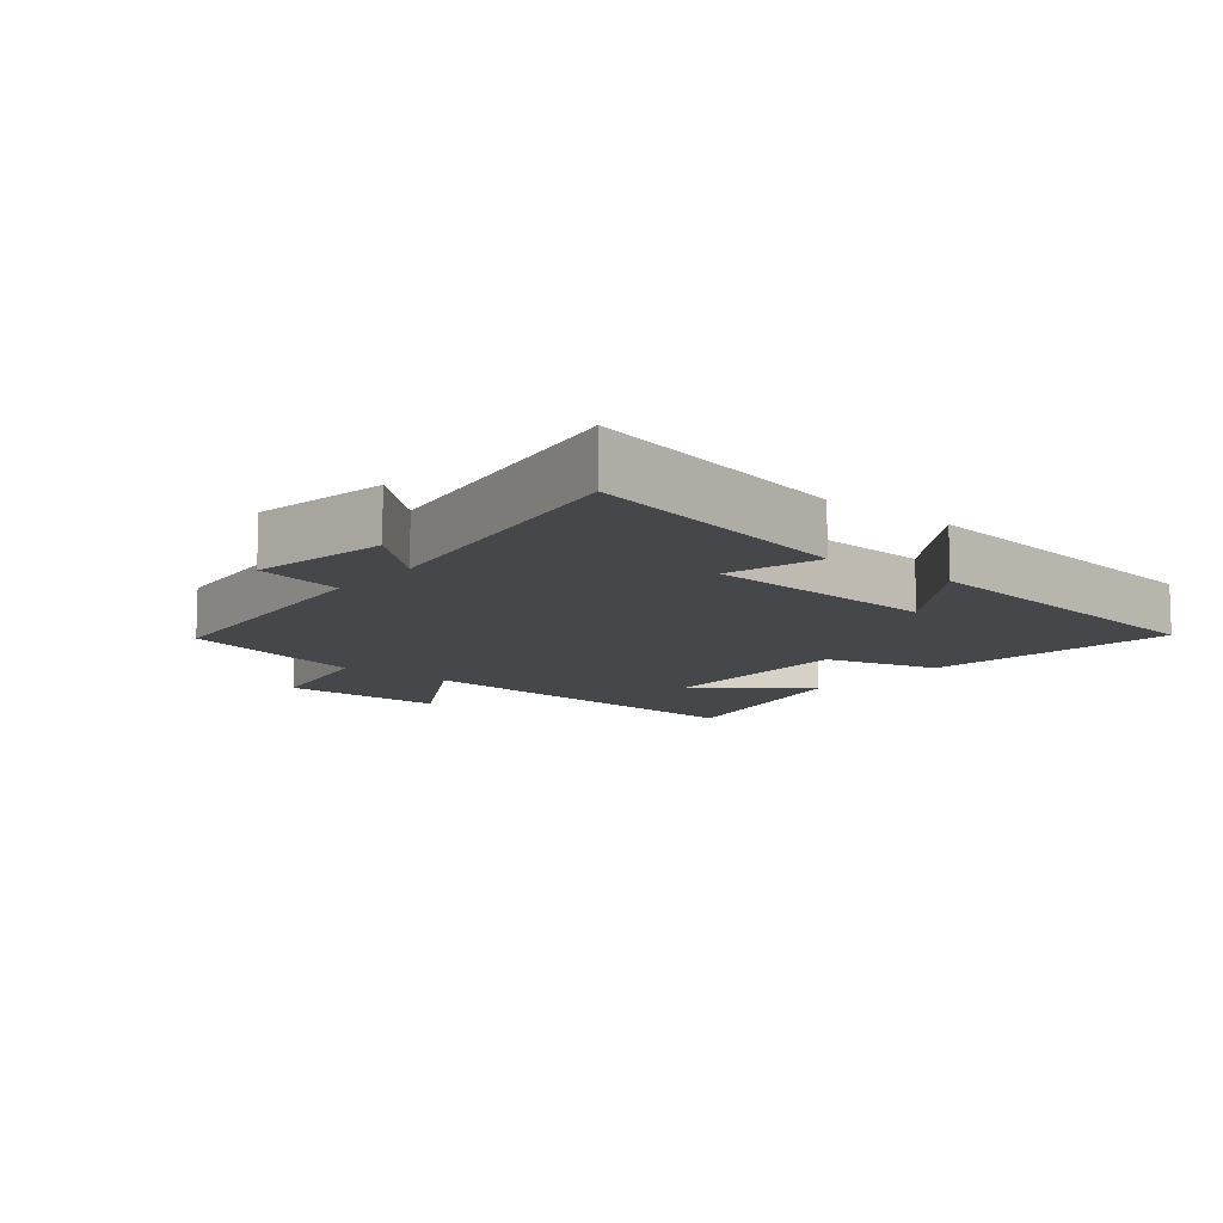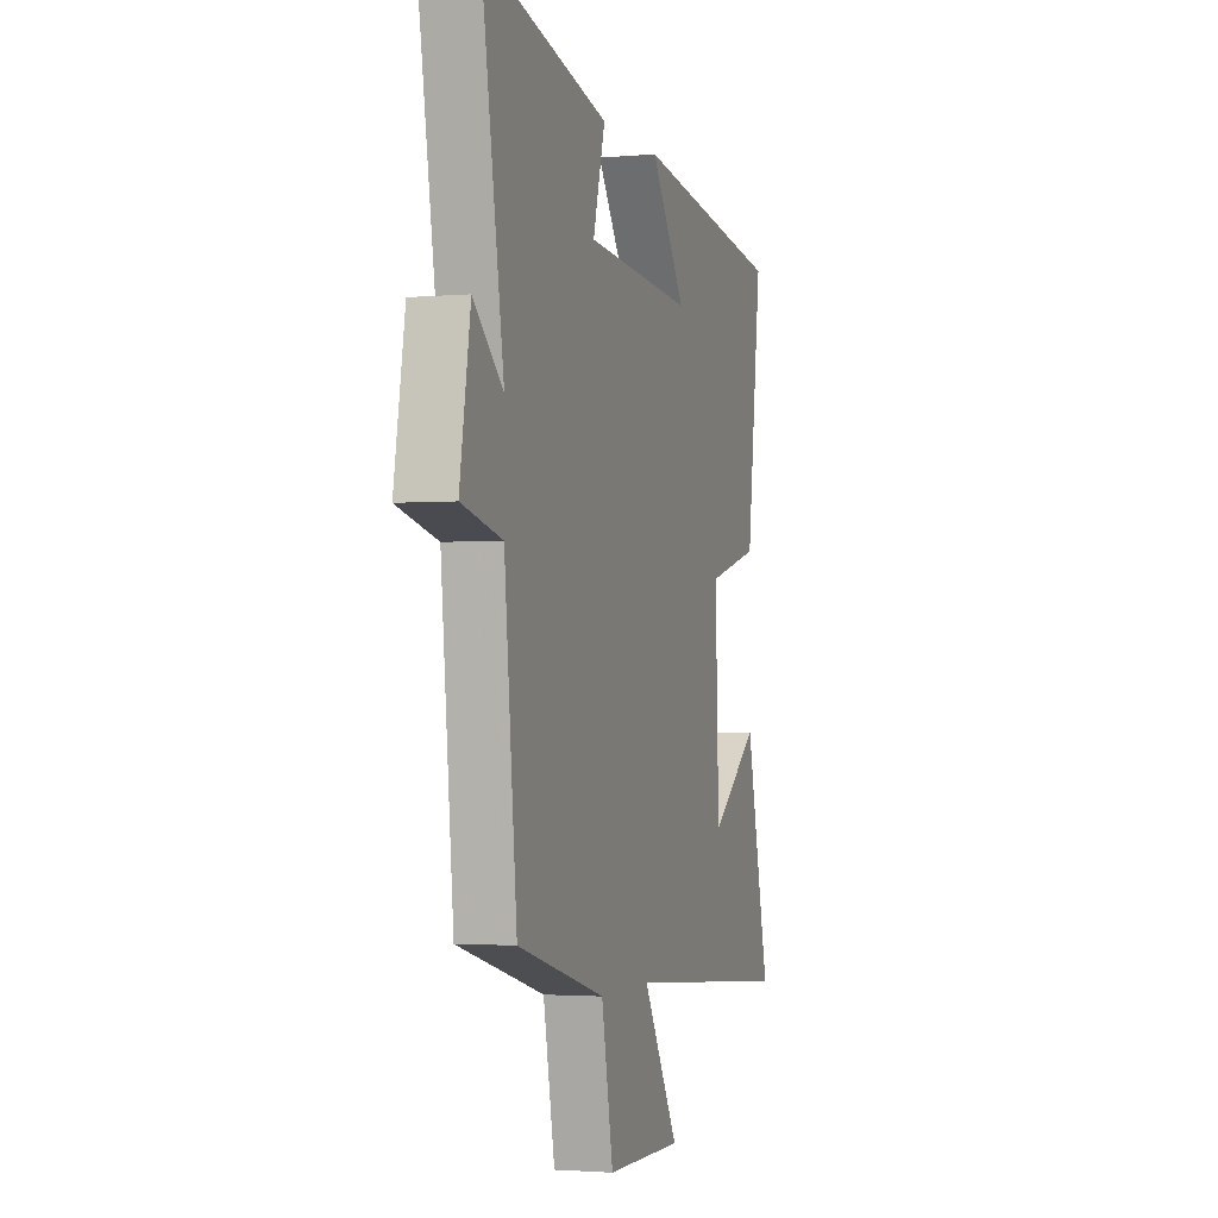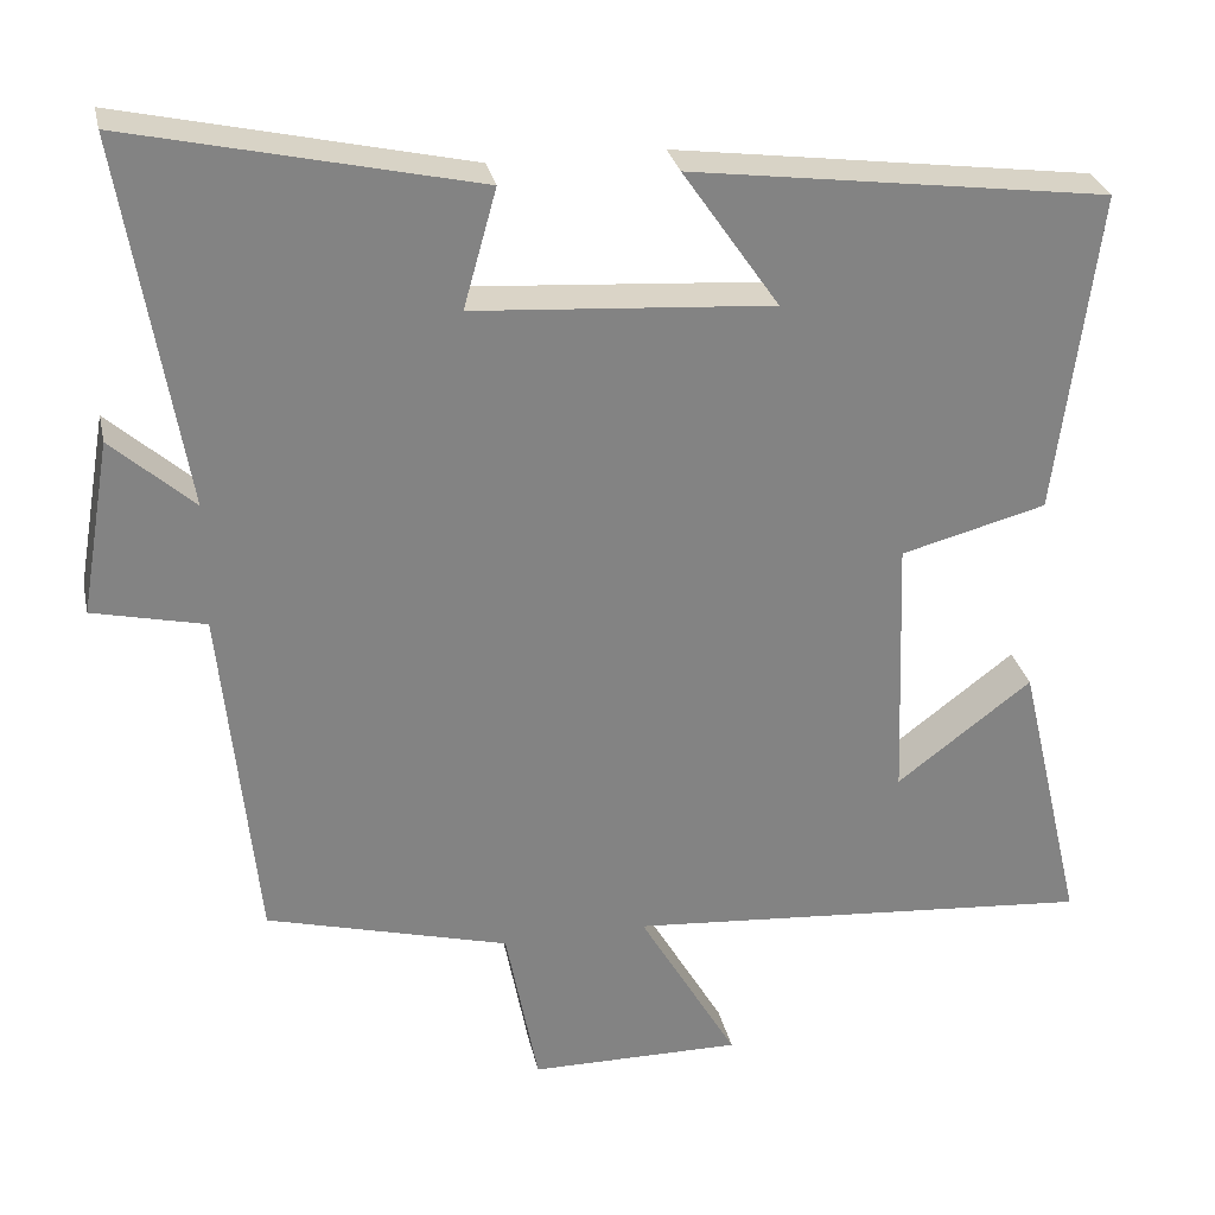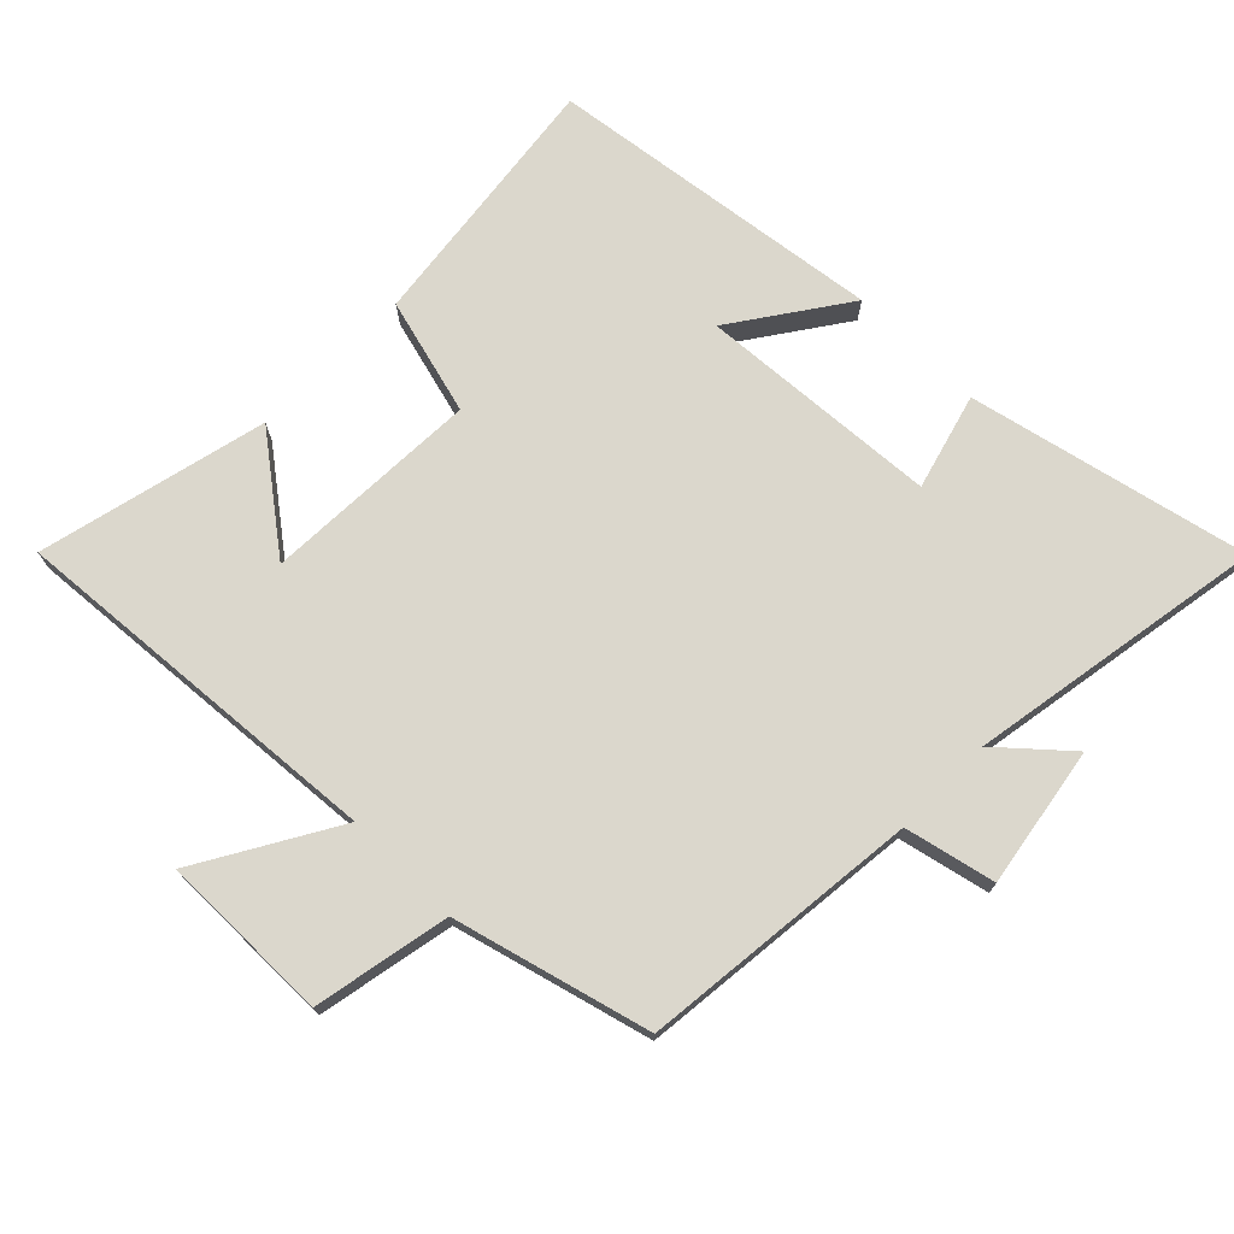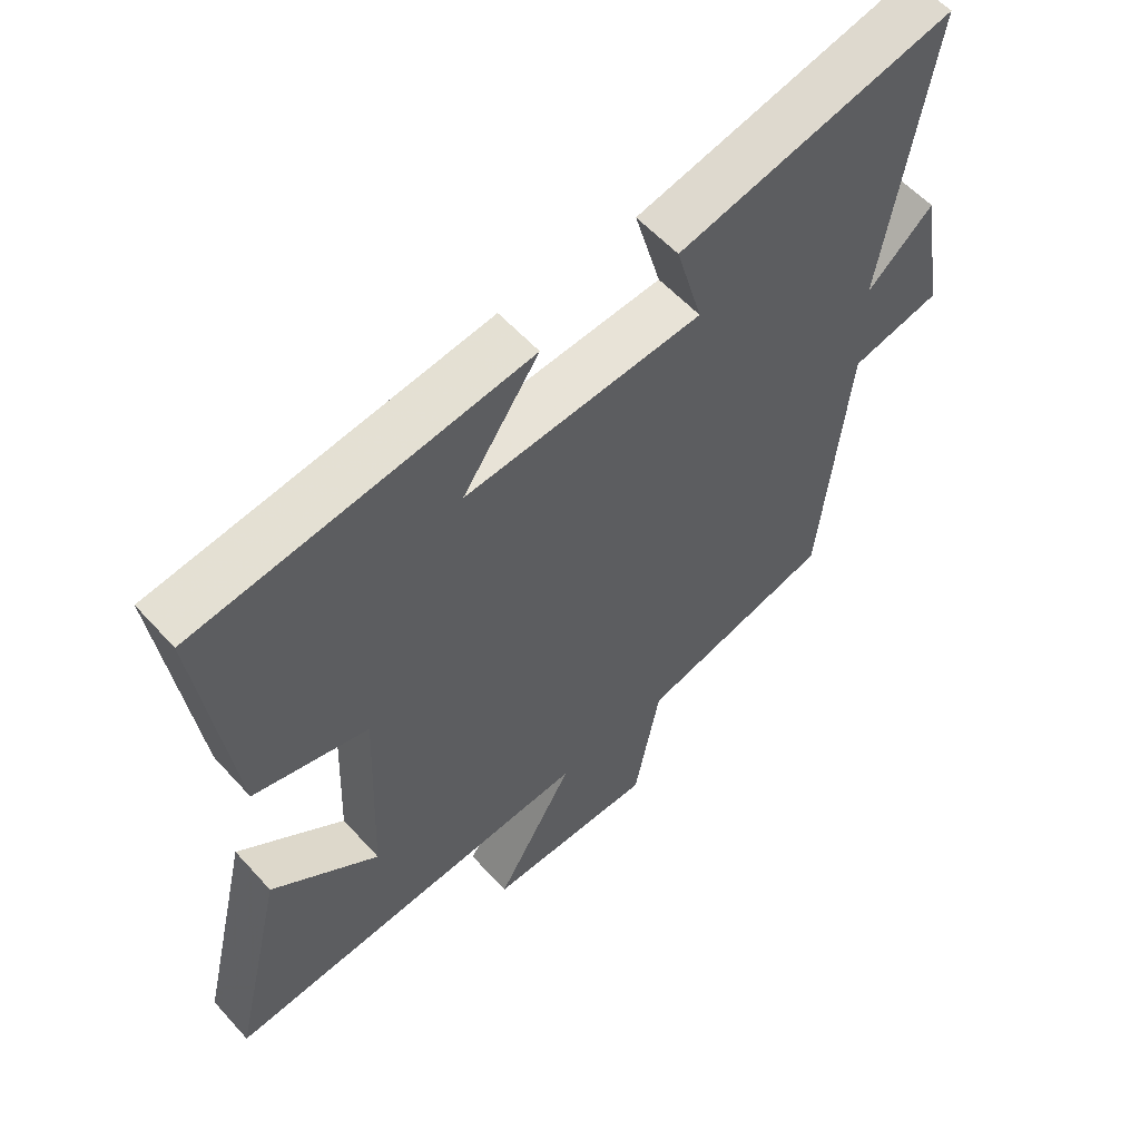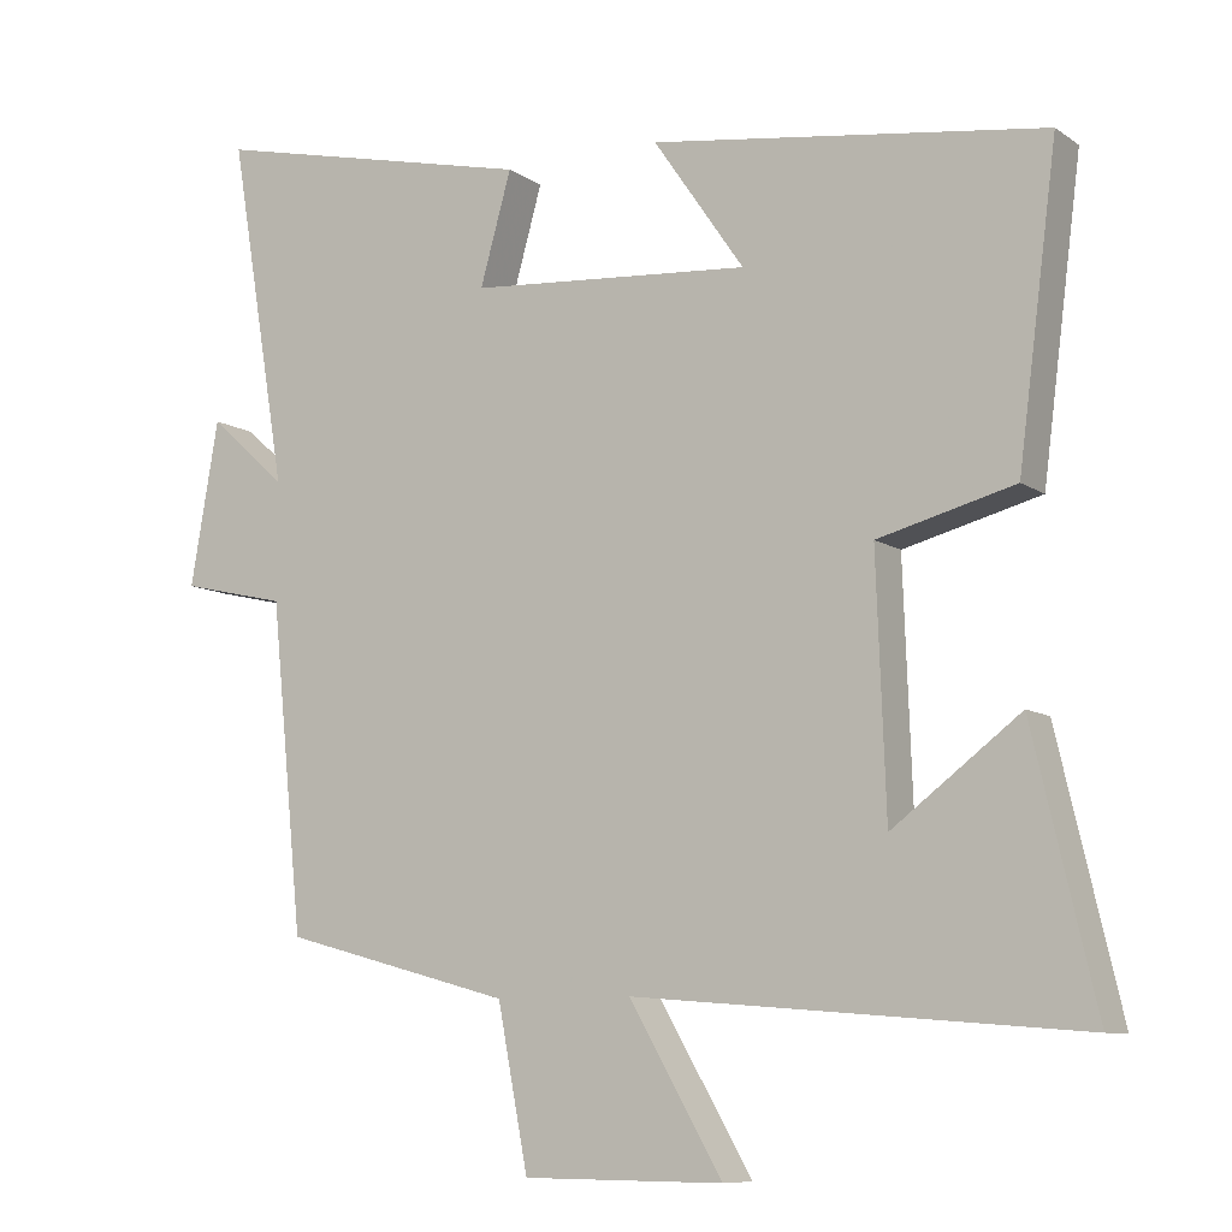
<metadata>
{"format":"obj","ext":"obj","renderer":"f3d","projection":"perspective","resolution":1024,"background":"white","views":[{"elev":-10.7,"azim":-39.1,"up":"+Y"},{"elev":-2.2,"azim":-72.6,"up":"+Z"},{"elev":29.2,"azim":-12.1,"up":"+Z"},{"elev":73.3,"azim":-135.2,"up":"+Y"},{"elev":57.3,"azim":138.5,"up":"+Z"},{"elev":-9.1,"azim":30.7,"up":"+Z"}]}
</metadata>
<code>
v 0.55 0.07 0.432
v 0.5 0.07 0.042
v 0.325 0.07 -0.004
v 0.337 0.07 -0.328
v 0.5 0.07 -0.204
v 0.58 0.07 -0.546
v 0.011 0.07 -0.5
v 0.13 0.07 -0.706
v -0.126 0.07 -0.704
v -0.165 0.07 -0.5
v -0.458 0.07 -0.421
v -0.5 0.07 -0.003
v -0.635 0.07 0.028
v -0.599 0.07 0.238
v -0.5 0.07 0.149
v -0.574 0.07 0.595
v -0.157 0.07 0.5
v -0.197 0.07 0.357
v 0.163 0.07 0.331
v 0.047 0.07 0.5
v 0.55 0 0.432
v 0.5 0 0.042
v 0.325 0 -0.004
v 0.337 0 -0.328
v 0.5 0 -0.204
v 0.58 0 -0.546
v 0.011 0 -0.5
v 0.13 0 -0.706
v -0.126 0 -0.704
v -0.165 0 -0.5
v -0.458 0 -0.421
v -0.5 0 -0.003
v -0.635 0 0.028
v -0.599 0 0.238
v -0.5 0 0.149
v -0.574 0 0.595
v -0.157 0 0.5
v -0.197 0 0.357
v 0.163 0 0.331
v 0.047 0 0.5
f 19 20 1 2
f 18 19 2 3
f 15 16 17 18
f 15 18 3 4
f 12 13 14 15
f 10 11 12 15
f 10 15 4
f 7 8 9 10
f 7 10 4
f 6 7 4
f 4 5 6
f 22 21 40 39
f 23 22 39 38
f 38 37 36 35
f 24 23 38 35
f 35 34 33 32
f 35 32 31 30
f 24 35 30
f 30 29 28 27
f 24 30 27
f 24 27 26
f 26 25 24
f 1 21 22 2
f 2 22 23 3
f 3 23 24 4
f 4 24 25 5
f 5 25 26 6
f 6 26 27 7
f 7 27 28 8
f 8 28 29 9
f 9 29 30 10
f 10 30 31 11
f 11 31 32 12
f 12 32 33 13
f 13 33 34 14
f 14 34 35 15
f 15 35 36 16
f 16 36 37 17
f 17 37 38 18
f 18 38 39 19
f 19 39 40 20
f 20 40 21 1

</code>
